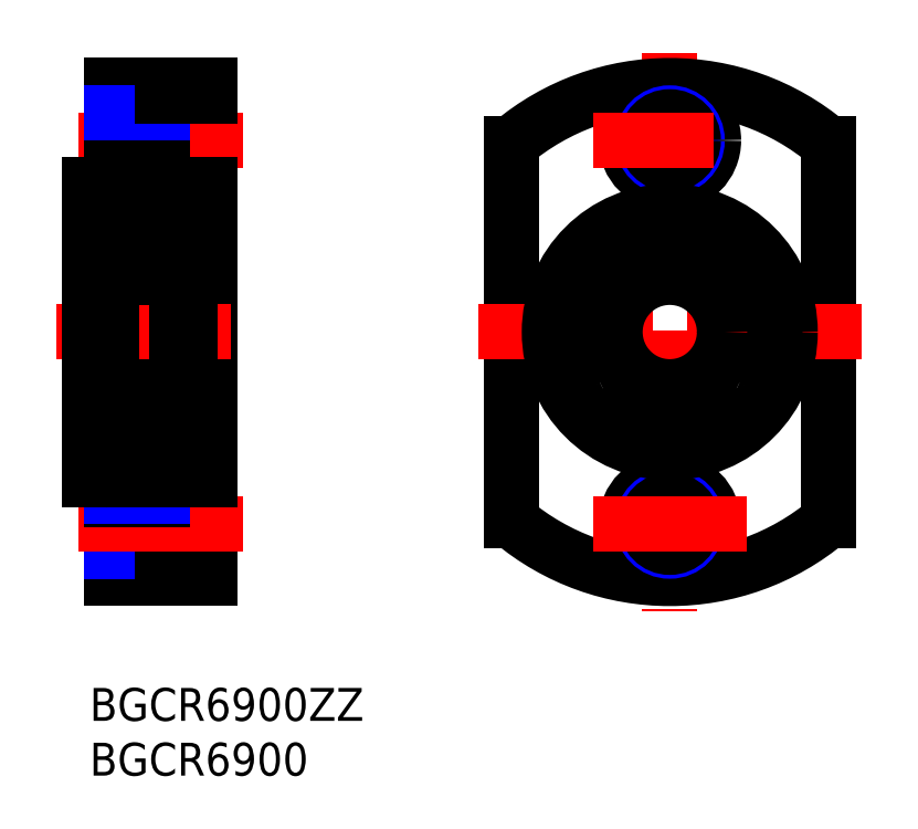
<metadata>
{"format":"dxf","ext":"dxf","renderer":"ezdxf+matplotlib","layout":"modelspace","background":"white","min_lineweight":24,"dpi":150}
</metadata>
<code>
0
SECTION
2
ENTITIES
0
INSERT
8
MSM_CONTINUOUS
2
*U4
10
0
20
0
30
0
0
INSERT
8
MSM_CONTINUOUS
2
*U5
10
0
20
0
30
0
0
LINE
8
MSM_CONTINUOUS
10
11
20
10
30
0
11
11
21
55
31
0
0
LINE
8
MSM_CONTINUOUS
10
2
20
18.7
30
0
11
2
21
10
31
0
0
LINE
8
MSM_CONTINUOUS
10
6.6
20
19
30
0
11
6.6
21
11
31
0
0
LINE
8
MSM_CONTINUOUS
10
2
20
10
30
0
11
11
21
10
31
0
0
LINE
8
MSM_CONTINUOUS
10
2
20
12.85
30
0
11
6.6
21
12.85
31
0
0
LINE
8
MSM_NARROW
10
2
20
12.5
30
0
11
6.6
21
12.5
31
0
0
LINE
8
MSM_CONTINUOUS
10
6.6
20
11
30
0
11
11
21
11
31
0
0
LINE
8
MSM_CENTER
10
14
20
15
30
0
11
-1
21
15
31
0
0
LINE
8
MSM_CENTER
10
-3
20
32.5
30
0
11
14
21
32.5
31
0
0
LINE
8
MSM_CONTINUOUS
10
3.6e-15
20
46
30
0
11
3.6e-15
21
19
31
0
0
LINE
8
MSM_CONTINUOUS
10
2
20
17.15
30
0
11
6.6
21
17.15
31
0
0
LINE
8
MSM_NARROW
10
2
20
17.5
30
0
11
6.6
21
17.5
31
0
0
LINE
8
MSM_CONTINUOUS
10
1.7
20
19
30
0
11
3.6e-15
21
19
31
0
0
ARC
8
MSM_CONTINUOUS
10
1.7
20
18.7
30
0
40
0.3
50
0
51
90
0
LINE
8
MSM_CONTINUOUS
10
3.6e-15
20
23
30
0
11
2
21
23
31
0
0
LINE
8
MSM_CONTINUOUS
10
6.6
20
19
30
0
11
11
21
19
31
0
0
LINE
8
MSM_CENTER
10
14
20
50
30
0
11
-1
21
50
31
0
0
LINE
8
MSM_CONTINUOUS
10
2
20
46.3
30
0
11
2
21
55
31
0
0
LINE
8
MSM_CONTINUOUS
10
6.6
20
54
30
0
11
6.6
21
46
31
0
0
LINE
8
MSM_NARROW
10
2
20
47.5
30
0
11
6.6
21
47.5
31
0
0
LINE
8
MSM_CONTINUOUS
10
2
20
47.85
30
0
11
6.6
21
47.85
31
0
0
LINE
8
MSM_CONTINUOUS
10
3.6e-15
20
42
30
0
11
2
21
42
31
0
0
LINE
8
MSM_CONTINUOUS
10
1.7
20
46
30
0
11
3.6e-15
21
46
31
0
0
ARC
8
MSM_CONTINUOUS
10
1.7
20
46.3
30
0
40
0.3
50
270
51
0
0
LINE
8
MSM_CONTINUOUS
10
6.6
20
46
30
0
11
11
21
46
31
0
0
LINE
8
MSM_CONTINUOUS
10
2
20
55
30
0
11
11
21
55
31
0
0
LINE
8
MSM_CONTINUOUS
10
2
20
52.15
30
0
11
6.6
21
52.15
31
0
0
LINE
8
MSM_NARROW
10
2
20
52.5
30
0
11
6.6
21
52.5
31
0
0
LINE
8
MSM_CONTINUOUS
10
6.6
20
54
30
0
11
11
21
54
31
0
0
LINE
8
MSM_CONTINUOUS
10
38.5
20
49.7
30
0
11
38.5
21
15.3
31
0
0
LINE
8
MSM_CONTINUOUS
10
67.5
20
49.7
30
0
11
67.5
21
15.3
31
0
0
LINE
8
MSM_CENTER
10
53
20
58
30
0
11
53
21
7
31
0
0
ARC
8
MSM_CONTINUOUS
10
53
20
32.5
30
0
40
22.5
50
229.9
51
310.1
0
LINE
8
MSM_CENTER
10
70.5
20
32.5
30
0
11
35.5
21
32.5
31
0
0
CIRCLE
8
MSM_CONTINUOUS
10
53
20
15
30
0
40
4
0
CIRCLE
8
MSM_NARROW
10
53
20
15
30
0
40
2.5
0
CIRCLE
8
MSM_CONTINUOUS
10
53
20
15
30
0
40
2.15
0
LINE
8
MSM_CENTER
10
60
20
15
30
0
11
46
21
15
31
0
0
ARC
8
MSM_CONTINUOUS
10
53
20
32.5
30
0
40
22.5
50
49.88
51
130.1
0
CIRCLE
8
MSM_CONTINUOUS
10
53
20
50
30
0
40
4
0
CIRCLE
8
MSM_NARROW
10
53
20
50
30
0
40
2.5
0
CIRCLE
8
MSM_CONTINUOUS
10
53
20
50
30
0
40
2.15
0
LINE
8
MSM_CENTER
10
57
20
50
30
0
11
46
21
50
31
0
0
LINE
8
MSM_CONTINUOUS
10
2
20
43.2
30
0
11
2
21
21.8
31
0
0
ARC
8
MSM_CONTINUOUS
10
2.3
20
43.2
30
0
40
0.3
50
90
51
180
0
LINE
8
MSM_CONTINUOUS
10
8
20
44
30
0
11
8
21
21
31
0
0
CIRCLE
8
MSM_CONTINUOUS
10
53
20
32.5
30
0
40
11
0
CIRCLE
8
MSM_CONTINUOUS
10
53
20
32.5
30
0
40
5
0
ARC
8
MSM_CONTINUOUS
10
57.52
20
24.14
30
0
40
2
50
196.3
51
253.2
0
LINE
8
MSM_CONTINUOUS
10
55.58
20
23.64
30
0
11
55.6
21
23.58
31
0
0
ARC
8
MSM_CONTINUOUS
10
57.55
20
24.22
30
0
40
2.05
50
62.78
51
196.3
0
ARC
8
MSM_CONTINUOUS
10
59.43
20
27.86
30
0
40
2.05
50
242.8
51
328
0
ARC
8
MSM_CONTINUOUS
10
53
20
31.87
30
0
40
9.625
50
328
51
212
0
ARC
8
MSM_CONTINUOUS
10
46.57
20
27.86
30
0
40
2.05
50
212
51
297.2
0
ARC
8
MSM_CONTINUOUS
10
48.45
20
24.22
30
0
40
2.05
50
343.7
51
117.2
0
LINE
8
MSM_CONTINUOUS
10
50.4
20
23.58
30
0
11
50.42
21
23.64
31
0
0
ARC
8
MSM_CONTINUOUS
10
48.48
20
24.14
30
0
40
2
50
286.8
51
343.7
0
CIRCLE
8
MSM_CONTINUOUS
10
57.55
20
24.22
30
0
40
1
0
CIRCLE
8
MSM_CONTINUOUS
10
48.45
20
24.22
30
0
40
1
0
LINE
8
MSM_CONTINUOUS
10
9
20
44
30
0
11
9
21
22.14
31
0
0
LINE
8
MSM_CONTINUOUS
10
9
20
22.14
30
0
11
8
21
22.14
31
0
0
LINE
8
MSM_CONTINUOUS
10
9
20
26.27
30
0
11
8
21
26.27
31
0
0
LINE
8
MSM_CONTINUOUS
10
9
20
41.5
30
0
11
8
21
41.5
31
0
0
LINE
8
MSM_CONTINUOUS
10
9.15
20
44
30
0
11
8
21
44
31
0
0
LINE
8
MSM_CONTINUOUS
10
9.15
20
21
30
0
11
8
21
21
31
0
0
LINE
8
MSM_CONTINUOUS
10
9.15
20
44
30
0
11
9.15
21
21
31
0
0
LINE
8
MSM_CONTINUOUS
10
11
20
43.5
30
0
11
9.15
21
43.5
31
0
0
LINE
8
MSM_CONTINUOUS
10
11
20
21.5
30
0
11
9.15
21
21.5
31
0
0
LINE
8
MSM_CONTINUOUS
10
2.3
20
21.5
30
0
11
8
21
21.5
31
0
0
LINE
8
MSM_CONTINUOUS
10
2.3
20
27.5
30
0
11
7.7
21
27.5
31
0
0
LINE
8
MSM_CONTINUOUS
10
2.3
20
37.5
30
0
11
7.7
21
37.5
31
0
0
LINE
8
MSM_CONTINUOUS
10
2.3
20
43.5
30
0
11
8
21
43.5
31
0
0
CIRCLE
8
MSM_CONTINUOUS
10
5
20
40.5
30
0
40
1.587
0
LINE
8
MSM_CONTINUOUS
10
3.132
20
41.49
30
0
11
2.432
21
41.05
31
0
0
LINE
8
MSM_CONTINUOUS
10
2.932
20
41.6
30
0
11
2.232
21
41.16
31
0
0
ARC
8
MSM_CONTINUOUS
10
2.432
20
39.55
30
0
40
0.2
50
180
51
270
0
LINE
8
MSM_CONTINUOUS
10
2.1
20
39.2
30
0
11
2.35
21
39.2
31
0
0
ARC
8
MSM_CONTINUOUS
10
2.1
20
39.1
30
0
40
0.1
50
90.01
51
180
0
LINE
8
MSM_CONTINUOUS
10
2.961
20
38.98
30
0
11
3.125
21
39.43
31
0
0
LINE
8
MSM_CONTINUOUS
10
2.35
20
39.2
30
0
11
2.584
21
38.92
31
0
0
ARC
8
MSM_CONTINUOUS
10
2.737
20
39.05
30
0
40
0.1994
50
220.1
51
270.1
0
LINE
8
MSM_CONTINUOUS
10
2.737
20
38.85
30
0
11
2.773
21
38.85
31
0
0
ARC
8
MSM_CONTINUOUS
10
2.773
20
39.05
30
0
40
0.1998
50
270
51
340.2
0
LINE
8
MSM_CONTINUOUS
10
3.219
20
39.5
30
0
11
3.767
21
39.5
31
0
0
LINE
8
MSM_CONTINUOUS
10
2.432
20
41.05
30
0
11
2.432
21
39.55
31
0
0
LINE
8
MSM_CONTINUOUS
10
2.232
20
41.16
30
0
11
2.232
21
39.55
31
0
0
LINE
8
MSM_CONTINUOUS
10
2.882
20
39.35
30
0
11
2.882
21
39.55
31
0
0
LINE
8
MSM_CONTINUOUS
10
2.432
20
39.35
30
0
11
2.882
21
39.35
31
0
0
LINE
8
MSM_CONTINUOUS
10
2.882
20
39.55
30
0
11
2.432
21
39.55
31
0
0
ARC
8
MSM_CONTINUOUS
10
3.219
20
39.4
30
0
40
0.09992
50
89.99
51
160.2
0
LINE
8
MSM_CONTINUOUS
10
2.1
20
42.2
30
0
11
2.41
21
42.2
31
0
0
ARC
8
MSM_CONTINUOUS
10
2.1
20
42.3
30
0
40
0.1
50
180
51
270
0
LINE
8
MSM_CONTINUOUS
10
3.253
20
41.5
30
0
11
3.767
21
41.5
31
0
0
ARC
8
MSM_CONTINUOUS
10
2.801
20
42.2
30
0
40
0.2982
50
5.004
51
140.2
0
LINE
8
MSM_CONTINUOUS
10
2.899
20
42.21
30
0
11
2.932
21
41.6
31
0
0
ARC
8
MSM_CONTINUOUS
10
2.562
20
42.07
30
0
40
0.1988
50
139.7
51
225.4
0
LINE
8
MSM_CONTINUOUS
10
2.563
20
42.07
30
0
11
2.726
21
42.26
31
0
0
LINE
8
MSM_CONTINUOUS
10
2.705
20
41.93
30
0
11
2.563
21
42.07
31
0
0
LINE
8
MSM_CONTINUOUS
10
2.563
20
41.79
30
0
11
2.705
21
41.93
31
0
0
LINE
8
MSM_CONTINUOUS
10
2.41
20
42.2
30
0
11
2.572
21
42.39
31
0
0
LINE
8
MSM_CONTINUOUS
10
2.563
20
41.79
30
0
11
2.422
21
41.93
31
0
0
ARC
8
MSM_CONTINUOUS
10
2.801
20
42.2
30
0
40
0.09802
50
4.545
51
140.2
0
ARC
8
MSM_CONTINUOUS
10
3.252
20
41.6
30
0
40
0.09964
50
185
51
270.4
0
LINE
8
MSM_CONTINUOUS
10
3.098
20
42.23
30
0
11
3.153
21
41.59
31
0
0
LINE
8
MSM_CONTINUOUS
10
3.132
20
41.83
30
0
11
3.132
21
41.49
31
0
0
ARC
8
MSM_CONTINUOUS
10
7.7
20
43.2
30
0
40
0.3
50
0
51
90
0
ARC
8
MSM_CONTINUOUS
10
7.7
20
37.8
30
0
40
0.3
50
270
51
0
0
ARC
8
MSM_CONTINUOUS
10
2.3
20
37.8
30
0
40
0.3
50
180
51
270
0
ARC
8
MSM_CONTINUOUS
10
2.3
20
21.8
30
0
40
0.3
50
180
51
270
0
ARC
8
MSM_CONTINUOUS
10
7.7
20
21.8
30
0
40
0.3
50
270
51
0
0
ARC
8
MSM_CONTINUOUS
10
7.7
20
27.2
30
0
40
0.3
50
0
51
90
0
ARC
8
MSM_CONTINUOUS
10
2.3
20
27.2
30
0
40
0.3
50
90
51
180
0
LINE
8
MSM_CONTINUOUS
10
6.868
20
41.49
30
0
11
7.568
21
41.05
31
0
0
LINE
8
MSM_CONTINUOUS
10
7.068
20
41.6
30
0
11
7.768
21
41.16
31
0
0
ARC
8
MSM_CONTINUOUS
10
7.568
20
39.55
30
0
40
0.2
50
270
51
0.006916
0
LINE
8
MSM_CONTINUOUS
10
7.9
20
39.2
30
0
11
7.65
21
39.2
31
0
0
ARC
8
MSM_CONTINUOUS
10
7.9
20
39.1
30
0
40
0.1
50
0.004001
51
89.99
0
LINE
8
MSM_CONTINUOUS
10
7.039
20
38.98
30
0
11
6.875
21
39.43
31
0
0
LINE
8
MSM_CONTINUOUS
10
7.65
20
39.2
30
0
11
7.416
21
38.92
31
0
0
ARC
8
MSM_CONTINUOUS
10
7.263
20
39.05
30
0
40
0.1994
50
269.9
51
319.9
0
LINE
8
MSM_CONTINUOUS
10
7.263
20
38.85
30
0
11
7.227
21
38.85
31
0
0
ARC
8
MSM_CONTINUOUS
10
7.227
20
39.05
30
0
40
0.1998
50
199.8
51
270
0
LINE
8
MSM_CONTINUOUS
10
6.781
20
39.5
30
0
11
6.233
21
39.5
31
0
0
LINE
8
MSM_CONTINUOUS
10
7.568
20
41.05
30
0
11
7.568
21
39.55
31
0
0
LINE
8
MSM_CONTINUOUS
10
7.768
20
41.16
30
0
11
7.768
21
39.55
31
0
0
LINE
8
MSM_CONTINUOUS
10
7.118
20
39.35
30
0
11
7.118
21
39.55
31
0
0
LINE
8
MSM_CONTINUOUS
10
7.568
20
39.35
30
0
11
7.118
21
39.35
31
0
0
LINE
8
MSM_CONTINUOUS
10
7.118
20
39.55
30
0
11
7.568
21
39.55
31
0
0
ARC
8
MSM_CONTINUOUS
10
6.781
20
39.4
30
0
40
0.09992
50
19.82
51
90.01
0
LINE
8
MSM_CONTINUOUS
10
7.9
20
42.2
30
0
11
7.59
21
42.2
31
0
0
ARC
8
MSM_CONTINUOUS
10
7.9
20
42.3
30
0
40
0.1
50
270
51
360
0
LINE
8
MSM_CONTINUOUS
10
6.747
20
41.5
30
0
11
6.233
21
41.5
31
0
0
ARC
8
MSM_CONTINUOUS
10
7.199
20
42.2
30
0
40
0.2982
50
39.85
51
175
0
LINE
8
MSM_CONTINUOUS
10
7.101
20
42.21
30
0
11
7.068
21
41.6
31
0
0
ARC
8
MSM_CONTINUOUS
10
7.438
20
42.07
30
0
40
0.1988
50
314.6
51
40.29
0
LINE
8
MSM_CONTINUOUS
10
7.437
20
42.07
30
0
11
7.274
21
42.26
31
0
0
LINE
8
MSM_CONTINUOUS
10
7.295
20
41.93
30
0
11
7.437
21
42.07
31
0
0
LINE
8
MSM_CONTINUOUS
10
7.437
20
41.79
30
0
11
7.295
21
41.93
31
0
0
LINE
8
MSM_CONTINUOUS
10
7.59
20
42.2
30
0
11
7.428
21
42.39
31
0
0
LINE
8
MSM_CONTINUOUS
10
7.437
20
41.79
30
0
11
7.578
21
41.93
31
0
0
ARC
8
MSM_CONTINUOUS
10
7.199
20
42.2
30
0
40
0.09802
50
39.82
51
175.5
0
ARC
8
MSM_CONTINUOUS
10
6.748
20
41.6
30
0
40
0.09964
50
269.6
51
355
0
LINE
8
MSM_CONTINUOUS
10
6.902
20
42.23
30
0
11
6.847
21
41.59
31
0
0
LINE
8
MSM_CONTINUOUS
10
6.868
20
41.83
30
0
11
6.868
21
41.49
31
0
0
CIRCLE
8
MSM_CONTINUOUS
10
5
20
24.5
30
0
40
1.587
0
LINE
8
MSM_CONTINUOUS
10
3.132
20
23.51
30
0
11
2.432
21
23.95
31
0
0
LINE
8
MSM_CONTINUOUS
10
2.932
20
23.4
30
0
11
2.232
21
23.84
31
0
0
ARC
8
MSM_CONTINUOUS
10
2.432
20
25.45
30
0
40
0.2
50
89.99
51
180
0
LINE
8
MSM_CONTINUOUS
10
2.1
20
25.8
30
0
11
2.35
21
25.8
31
0
0
ARC
8
MSM_CONTINUOUS
10
2.1
20
25.9
30
0
40
0.1
50
180
51
270
0
LINE
8
MSM_CONTINUOUS
10
2.961
20
26.02
30
0
11
3.125
21
25.57
31
0
0
LINE
8
MSM_CONTINUOUS
10
2.35
20
25.8
30
0
11
2.584
21
26.08
31
0
0
ARC
8
MSM_CONTINUOUS
10
2.737
20
25.95
30
0
40
0.1994
50
89.87
51
139.9
0
LINE
8
MSM_CONTINUOUS
10
2.737
20
26.15
30
0
11
2.773
21
26.15
31
0
0
ARC
8
MSM_CONTINUOUS
10
2.773
20
25.95
30
0
40
0.1998
50
19.83
51
90.02
0
LINE
8
MSM_CONTINUOUS
10
3.219
20
25.5
30
0
11
3.767
21
25.5
31
0
0
LINE
8
MSM_CONTINUOUS
10
2.432
20
23.95
30
0
11
2.432
21
25.45
31
0
0
LINE
8
MSM_CONTINUOUS
10
2.232
20
23.84
30
0
11
2.232
21
25.45
31
0
0
LINE
8
MSM_CONTINUOUS
10
2.882
20
25.65
30
0
11
2.882
21
25.45
31
0
0
LINE
8
MSM_CONTINUOUS
10
2.432
20
25.65
30
0
11
2.882
21
25.65
31
0
0
LINE
8
MSM_CONTINUOUS
10
2.882
20
25.45
30
0
11
2.432
21
25.45
31
0
0
ARC
8
MSM_CONTINUOUS
10
3.219
20
25.6
30
0
40
0.09992
50
199.8
51
270
0
LINE
8
MSM_CONTINUOUS
10
2.1
20
22.8
30
0
11
2.41
21
22.8
31
0
0
ARC
8
MSM_CONTINUOUS
10
2.1
20
22.7
30
0
40
0.1
50
90
51
180
0
LINE
8
MSM_CONTINUOUS
10
3.253
20
23.5
30
0
11
3.767
21
23.5
31
0
0
ARC
8
MSM_CONTINUOUS
10
2.801
20
22.8
30
0
40
0.2982
50
219.8
51
355
0
LINE
8
MSM_CONTINUOUS
10
2.899
20
22.79
30
0
11
2.932
21
23.4
31
0
0
ARC
8
MSM_CONTINUOUS
10
2.562
20
22.93
30
0
40
0.1988
50
134.6
51
220.3
0
LINE
8
MSM_CONTINUOUS
10
2.563
20
22.93
30
0
11
2.726
21
22.74
31
0
0
LINE
8
MSM_CONTINUOUS
10
2.705
20
23.07
30
0
11
2.563
21
22.93
31
0
0
LINE
8
MSM_CONTINUOUS
10
2.563
20
23.21
30
0
11
2.705
21
23.07
31
0
0
LINE
8
MSM_CONTINUOUS
10
2.41
20
22.8
30
0
11
2.572
21
22.61
31
0
0
LINE
8
MSM_CONTINUOUS
10
2.563
20
23.21
30
0
11
2.422
21
23.07
31
0
0
ARC
8
MSM_CONTINUOUS
10
2.801
20
22.8
30
0
40
0.09802
50
219.8
51
355.5
0
ARC
8
MSM_CONTINUOUS
10
3.252
20
23.4
30
0
40
0.09964
50
89.57
51
175
0
LINE
8
MSM_CONTINUOUS
10
3.098
20
22.77
30
0
11
3.153
21
23.41
31
0
0
LINE
8
MSM_CONTINUOUS
10
3.132
20
23.17
30
0
11
3.132
21
23.51
31
0
0
LINE
8
MSM_CONTINUOUS
10
6.868
20
23.51
30
0
11
7.568
21
23.95
31
0
0
LINE
8
MSM_CONTINUOUS
10
7.068
20
23.4
30
0
11
7.768
21
23.84
31
0
0
ARC
8
MSM_CONTINUOUS
10
7.568
20
25.45
30
0
40
0.2
50
360
51
90.01
0
LINE
8
MSM_CONTINUOUS
10
7.9
20
25.8
30
0
11
7.65
21
25.8
31
0
0
ARC
8
MSM_CONTINUOUS
10
7.9
20
25.9
30
0
40
0.1
50
270
51
360
0
LINE
8
MSM_CONTINUOUS
10
7.039
20
26.02
30
0
11
6.875
21
25.57
31
0
0
LINE
8
MSM_CONTINUOUS
10
7.65
20
25.8
30
0
11
7.416
21
26.08
31
0
0
ARC
8
MSM_CONTINUOUS
10
7.263
20
25.95
30
0
40
0.1994
50
40.09
51
90.13
0
LINE
8
MSM_CONTINUOUS
10
7.263
20
26.15
30
0
11
7.227
21
26.15
31
0
0
ARC
8
MSM_CONTINUOUS
10
7.227
20
25.95
30
0
40
0.1998
50
89.98
51
160.2
0
LINE
8
MSM_CONTINUOUS
10
6.781
20
25.5
30
0
11
6.233
21
25.5
31
0
0
LINE
8
MSM_CONTINUOUS
10
7.568
20
23.95
30
0
11
7.568
21
25.45
31
0
0
LINE
8
MSM_CONTINUOUS
10
7.768
20
23.84
30
0
11
7.768
21
25.45
31
0
0
LINE
8
MSM_CONTINUOUS
10
7.118
20
25.65
30
0
11
7.118
21
25.45
31
0
0
LINE
8
MSM_CONTINUOUS
10
7.568
20
25.65
30
0
11
7.118
21
25.65
31
0
0
LINE
8
MSM_CONTINUOUS
10
7.118
20
25.45
30
0
11
7.568
21
25.45
31
0
0
ARC
8
MSM_CONTINUOUS
10
6.781
20
25.6
30
0
40
0.09992
50
270
51
340.2
0
LINE
8
MSM_CONTINUOUS
10
7.9
20
22.8
30
0
11
7.59
21
22.8
31
0
0
ARC
8
MSM_CONTINUOUS
10
7.9
20
22.7
30
0
40
0.1
50
5e-05
51
90
0
LINE
8
MSM_CONTINUOUS
10
6.747
20
23.5
30
0
11
6.233
21
23.5
31
0
0
ARC
8
MSM_CONTINUOUS
10
7.199
20
22.8
30
0
40
0.2982
50
185
51
320.2
0
LINE
8
MSM_CONTINUOUS
10
7.101
20
22.79
30
0
11
7.068
21
23.4
31
0
0
ARC
8
MSM_CONTINUOUS
10
7.438
20
22.93
30
0
40
0.1988
50
319.7
51
45.39
0
LINE
8
MSM_CONTINUOUS
10
7.437
20
22.93
30
0
11
7.274
21
22.74
31
0
0
LINE
8
MSM_CONTINUOUS
10
7.295
20
23.07
30
0
11
7.437
21
22.93
31
0
0
LINE
8
MSM_CONTINUOUS
10
7.437
20
23.21
30
0
11
7.295
21
23.07
31
0
0
LINE
8
MSM_CONTINUOUS
10
7.59
20
22.8
30
0
11
7.428
21
22.61
31
0
0
LINE
8
MSM_CONTINUOUS
10
7.437
20
23.21
30
0
11
7.578
21
23.07
31
0
0
ARC
8
MSM_CONTINUOUS
10
7.199
20
22.8
30
0
40
0.09802
50
184.5
51
320.2
0
ARC
8
MSM_CONTINUOUS
10
6.748
20
23.4
30
0
40
0.09964
50
4.971
51
90.43
0
LINE
8
MSM_CONTINUOUS
10
6.902
20
22.77
30
0
11
6.847
21
23.41
31
0
0
LINE
8
MSM_CONTINUOUS
10
6.868
20
23.17
30
0
11
6.868
21
23.51
31
0
0
ENDSEC
0
EOF

</code>
